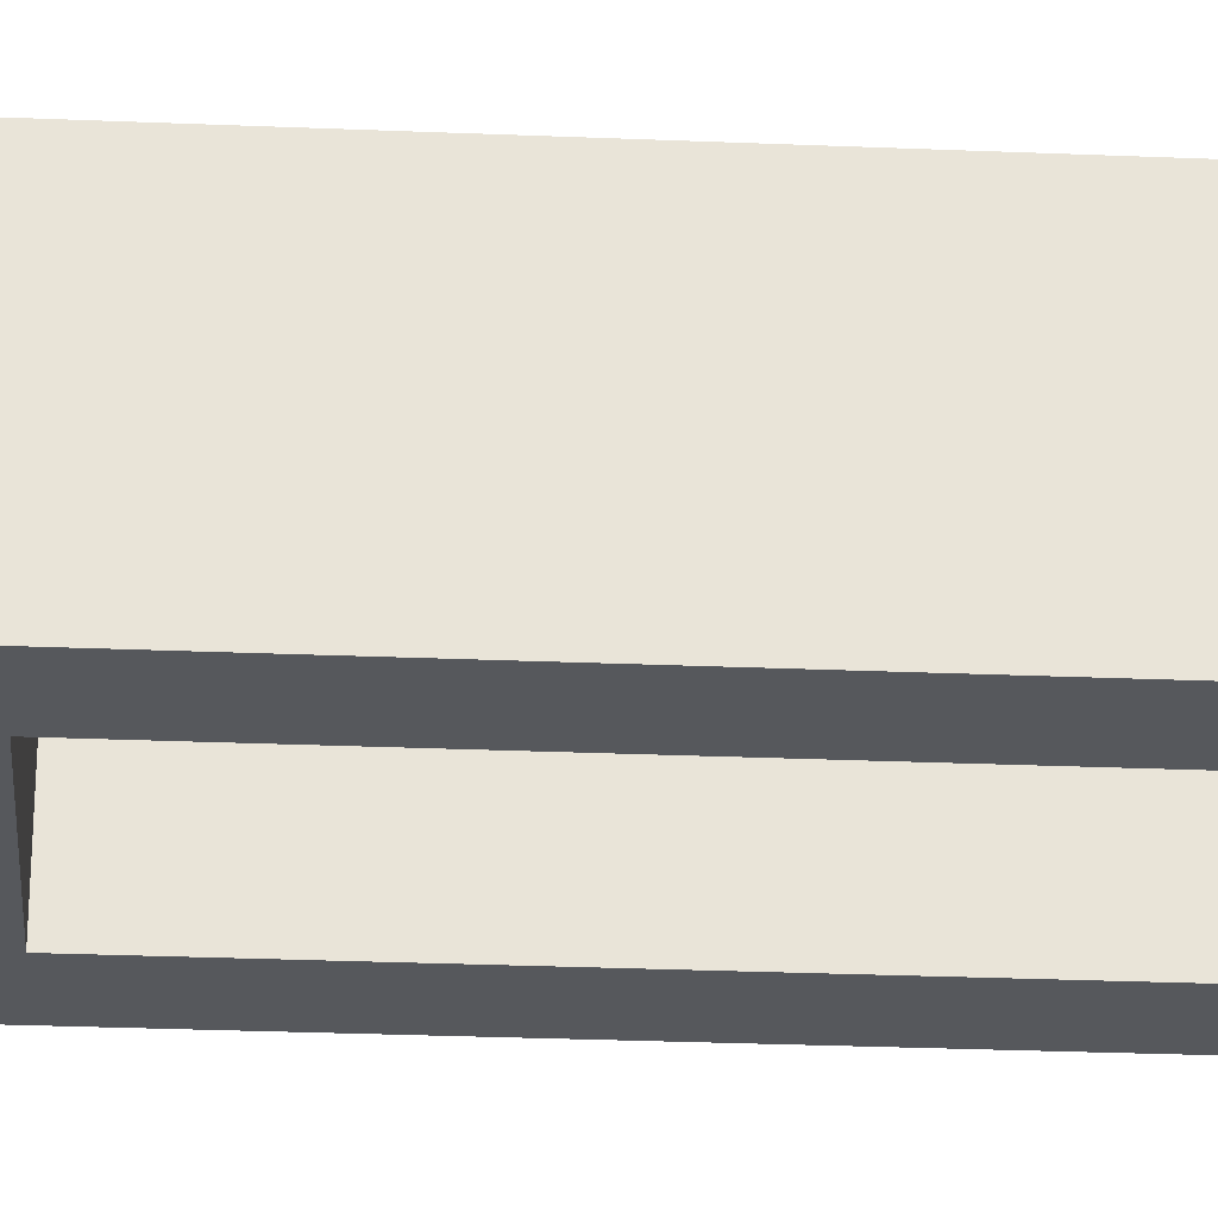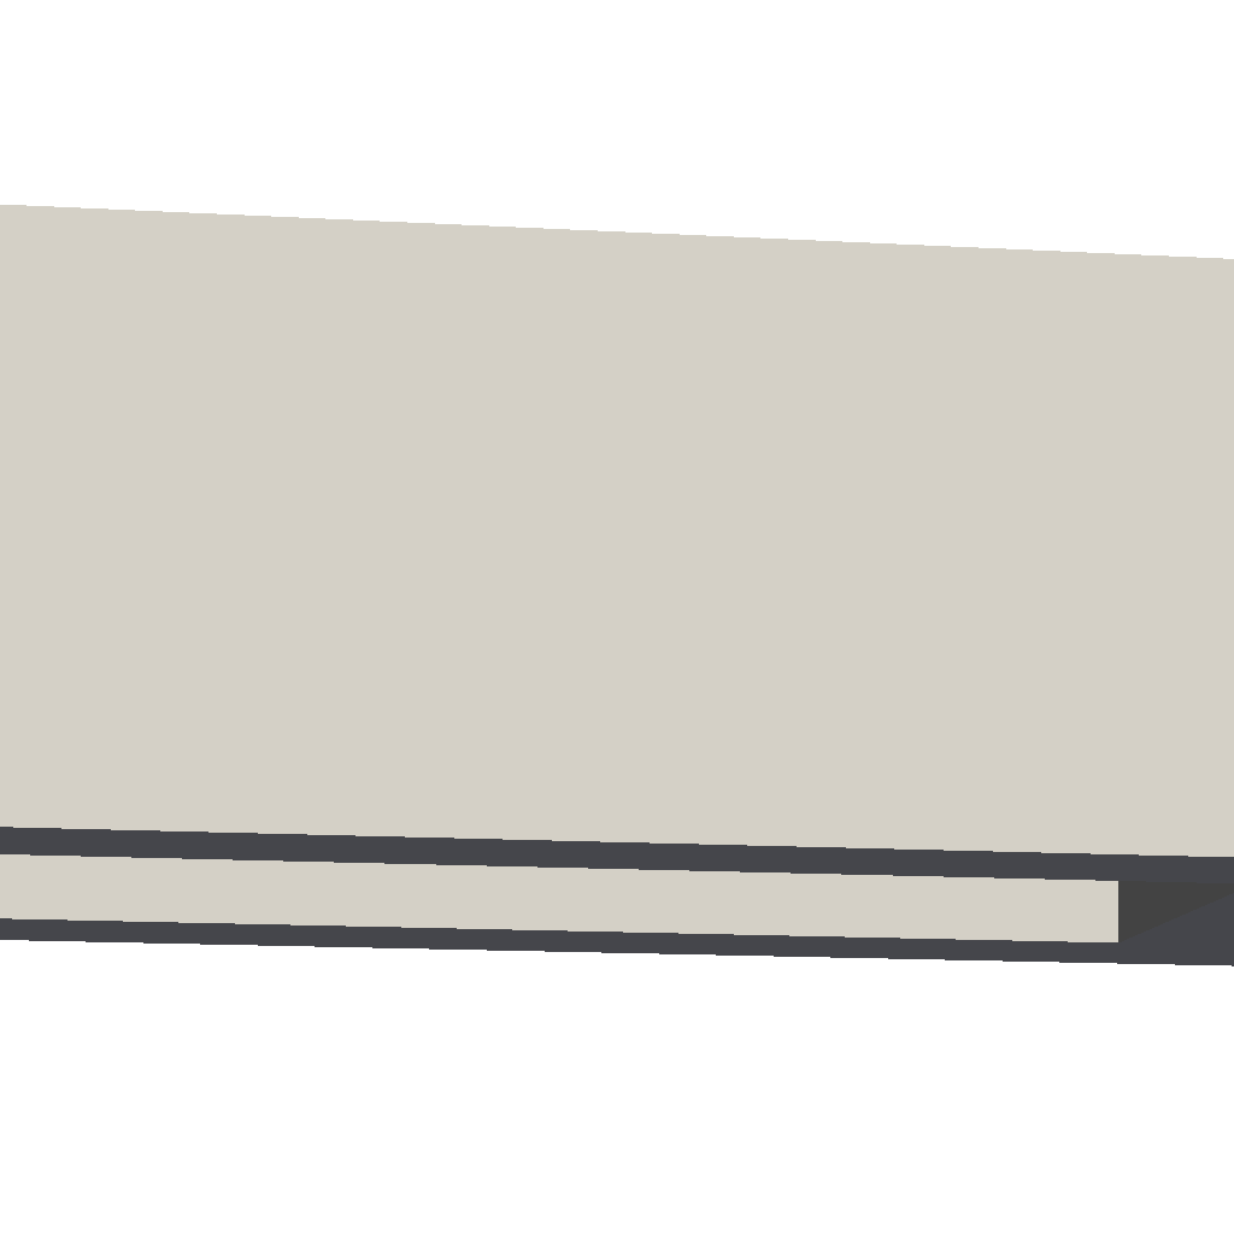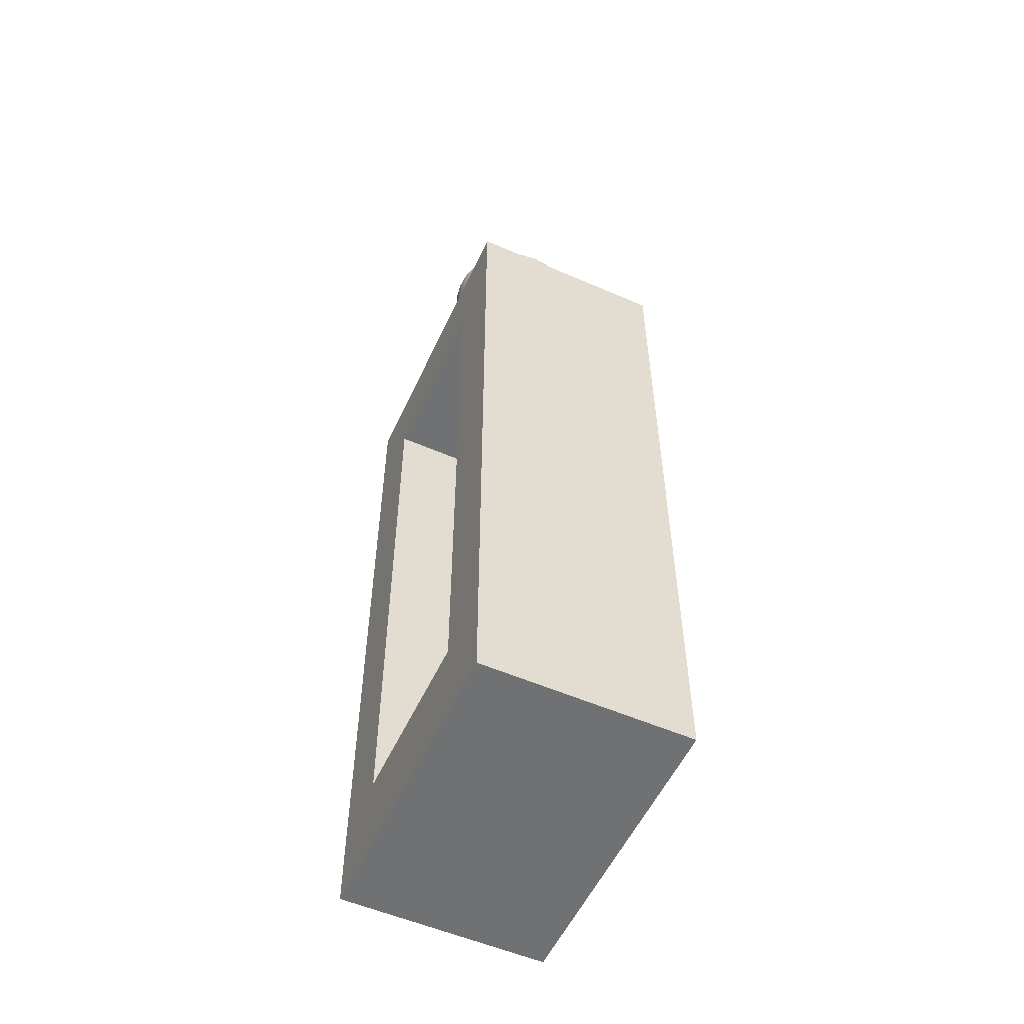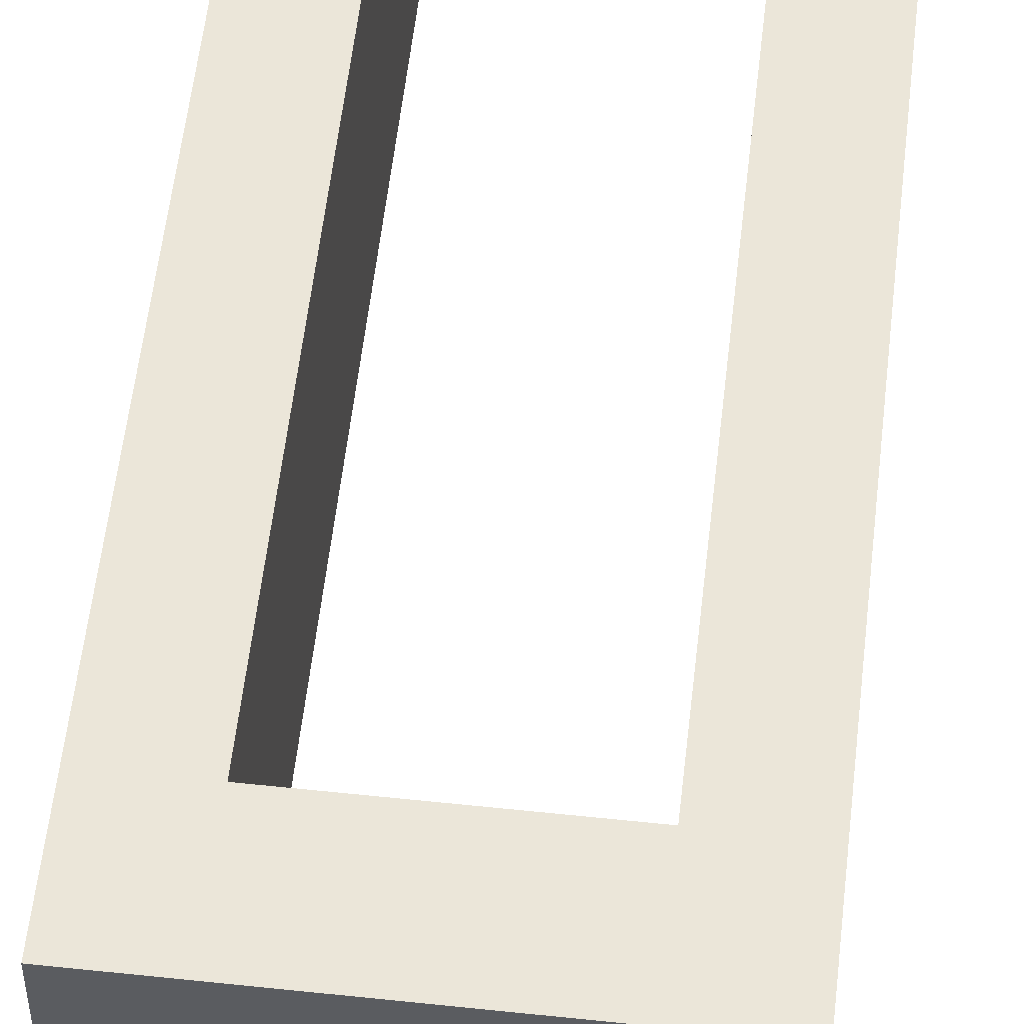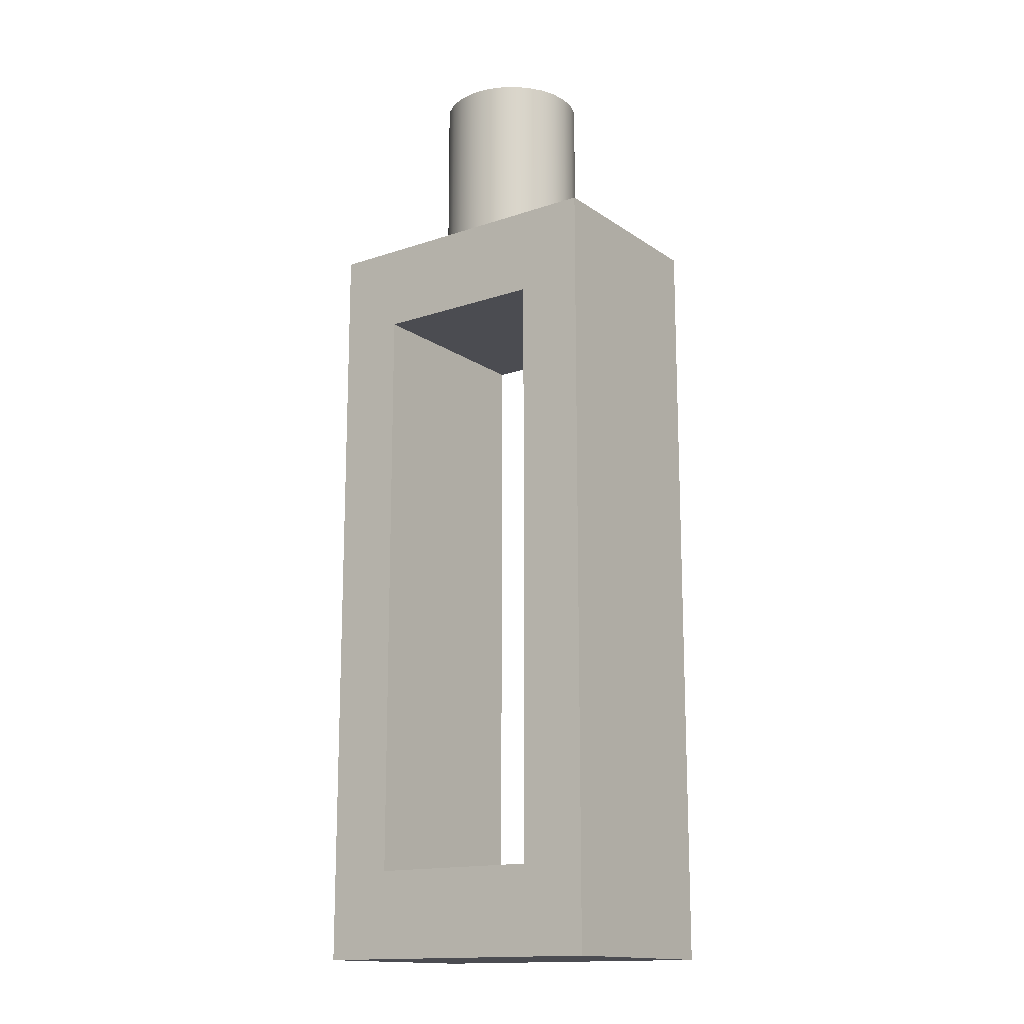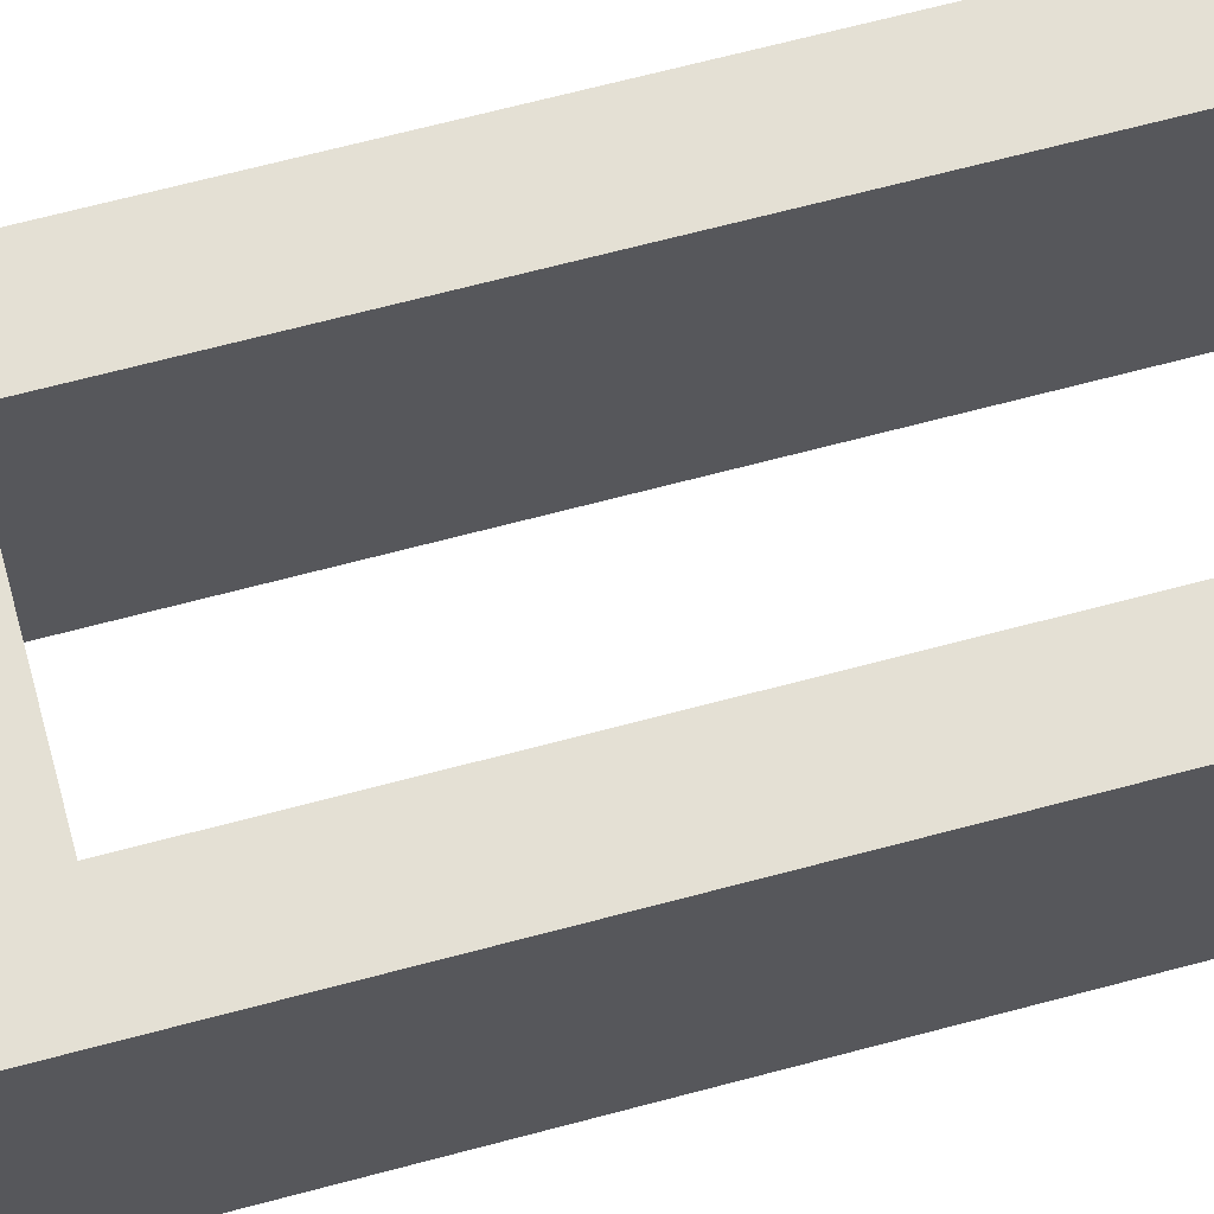
<metadata>
{"format":"obj","ext":"obj","renderer":"f3d","projection":"perspective","resolution":1024,"background":"white","views":[{"elev":-28.1,"azim":-93.6,"up":"+Z"},{"elev":-10.1,"azim":79.7,"up":"+Z"},{"elev":-55.1,"azim":65.4,"up":"+Y"},{"elev":55.7,"azim":-173.6,"up":"+Z"},{"elev":-15.3,"azim":35.5,"up":"+Y"},{"elev":66.0,"azim":-105.1,"up":"+Z"}]}
</metadata>
<code>
v -1.2 4.089 -1.4
v -1.2 4.089 1.4
v -1.2 -4.089 1.4
v -1.2 -4.089 -1.4
v 1 7.789 -1.225e-16
v 0.973 7.789 -0.2306
v 0.8936 7.789 -0.4488
v 0.766 7.789 -0.6428
v 0.5972 7.789 -0.8021
v 0.3961 7.789 -0.9182
v 0.1736 7.789 -0.9848
v -0.05814 7.789 -0.9983
v -0.2868 7.789 -0.958
v -0.5 7.789 -0.866
v -0.6862 7.789 -0.7274
v -0.8355 7.789 -0.5495
v -0.9397 7.789 -0.342
v -0.9932 7.789 -0.1161
v -0.9932 7.789 0.1161
v -0.9397 7.789 0.342
v -0.8355 7.789 0.5495
v -0.6862 7.789 0.7274
v -0.5 7.789 0.866
v -0.2868 7.789 0.958
v -0.05814 7.789 0.9983
v 0.1736 7.789 0.9848
v 0.3961 7.789 0.9182
v 0.5972 7.789 0.8021
v 0.766 7.789 0.6428
v 0.8936 7.789 0.4488
v 0.973 7.789 0.2306
v 1 5.289 -1.225e-16
v 0.973 5.289 0.2306
v 0.8936 5.289 0.4488
v 0.766 5.289 0.6428
v 0.5972 5.289 0.8021
v 0.3961 5.289 0.9182
v 0.1736 5.289 0.9848
v -0.05814 5.289 0.9983
v -0.2868 5.289 0.958
v -0.5 5.289 0.866
v -0.6862 5.289 0.7274
v -0.8355 5.289 0.5495
v -0.9397 5.289 0.342
v -0.9932 5.289 0.1161
v -0.9932 5.289 -0.1161
v -0.9397 5.289 -0.342
v -0.8355 5.289 -0.5495
v -0.6862 5.289 -0.7274
v -0.5 5.289 -0.866
v -0.2868 5.289 -0.958
v -0.05814 5.289 -0.9983
v 0.1736 5.289 -0.9848
v 0.3961 5.289 -0.9182
v 0.5972 5.289 -0.8021
v 0.766 5.289 -0.6428
v 0.8936 5.289 -0.4488
v 0.973 5.289 -0.2306
v -2.1 5.289 -1.4
v -2.1 5.289 1.4
v 2.1 5.289 1.4
v 2.1 5.289 -1.4
v -1.2 -4.089 -1.4
v -1.2 -4.089 1.4
v 1.2 -4.089 1.4
v 1.2 -4.089 -1.4
v 2.1 5.289 -1.4
v 2.1 5.289 1.4
v 2.1 -5.289 1.4
v 2.1 -5.289 -1.4
v 1.2 -4.089 -1.4
v 1.2 -4.089 1.4
v 1.2 4.089 1.4
v 1.2 4.089 -1.4
v 1.2 4.089 1.4
v 1.2 -4.089 1.4
v -1.2 -4.089 1.4
v -1.2 4.089 1.4
v 2.1 -5.289 1.4
v 2.1 5.289 1.4
v -2.1 5.289 1.4
v -2.1 -5.289 1.4
v 1.2 -4.089 -1.4
v 1.2 4.089 -1.4
v -1.2 4.089 -1.4
v -1.2 -4.089 -1.4
v 2.1 5.289 -1.4
v 2.1 -5.289 -1.4
v -2.1 -5.289 -1.4
v -2.1 5.289 -1.4
v 2.1 -5.289 -1.4
v 2.1 -5.289 1.4
v -2.1 -5.289 1.4
v -2.1 -5.289 -1.4
v -2.1 -5.289 -1.4
v -2.1 -5.289 1.4
v -2.1 5.289 1.4
v -2.1 5.289 -1.4
v 1 7.789 -1.225e-16
v 0.973 7.789 0.2306
v 0.8936 7.789 0.4488
v 0.766 7.789 0.6428
v 0.5972 7.789 0.8021
v 0.3961 7.789 0.9182
v 0.1736 7.789 0.9848
v -0.05814 7.789 0.9983
v -0.2868 7.789 0.958
v -0.5 7.789 0.866
v -0.6862 7.789 0.7274
v -0.8355 7.789 0.5495
v -0.9397 7.789 0.342
v -0.9932 7.789 0.1161
v -0.9932 7.789 -0.1161
v -0.9397 7.789 -0.342
v -0.8355 7.789 -0.5495
v -0.6862 7.789 -0.7274
v -0.5 7.789 -0.866
v -0.2868 7.789 -0.958
v -0.05814 7.789 -0.9983
v 0.1736 7.789 -0.9848
v 0.3961 7.789 -0.9182
v 0.5972 7.789 -0.8021
v 0.766 7.789 -0.6428
v 0.8936 7.789 -0.4488
v 0.973 7.789 -0.2306
v 1 5.289 -1.225e-16
v 0.973 5.289 -0.2306
v 0.8936 5.289 -0.4488
v 0.766 5.289 -0.6428
v 0.5972 5.289 -0.8021
v 0.3961 5.289 -0.9182
v 0.1736 5.289 -0.9848
v -0.05814 5.289 -0.9983
v -0.2868 5.289 -0.958
v -0.5 5.289 -0.866
v -0.6862 5.289 -0.7274
v -0.8355 5.289 -0.5495
v -0.9397 5.289 -0.342
v -0.9932 5.289 -0.1161
v -0.9932 5.289 0.1161
v -0.9397 5.289 0.342
v -0.8355 5.289 0.5495
v -0.6862 5.289 0.7274
v -0.5 5.289 0.866
v -0.2868 5.289 0.958
v -0.05814 5.289 0.9983
v 0.1736 5.289 0.9848
v 0.3961 5.289 0.9182
v 0.5972 5.289 0.8021
v 0.766 5.289 0.6428
v 0.8936 5.289 0.4488
v 0.973 5.289 0.2306
v 1 5.289 -1.225e-16
v 1 7.789 -1.225e-16
v 1.2 4.089 -1.4
v 1.2 4.089 1.4
v -1.2 4.089 1.4
v -1.2 4.089 -1.4
f 2 3 1
f 1 3 4
f 6 18 5
f 5 18 19
f 5 19 31
f 31 19 20
f 31 20 30
f 30 20 21
f 30 21 29
f 29 21 22
f 29 22 28
f 28 22 23
f 28 23 27
f 27 23 24
f 27 24 26
f 26 24 25
f 18 6 17
f 17 6 7
f 17 7 16
f 16 7 8
f 16 8 15
f 15 8 9
f 15 9 14
f 14 9 10
f 14 10 13
f 13 10 11
f 13 11 12
f 33 61 32
f 32 61 62
f 32 62 58
f 58 62 57
f 57 62 56
f 56 62 55
f 55 62 54
f 54 62 53
f 53 62 52
f 52 62 59
f 52 59 51
f 51 59 50
f 50 59 49
f 49 59 48
f 48 59 47
f 47 59 46
f 46 59 45
f 45 59 60
f 45 60 44
f 44 60 43
f 43 60 42
f 42 60 41
f 41 60 40
f 40 60 39
f 39 60 61
f 39 61 38
f 38 61 37
f 37 61 36
f 36 61 35
f 35 61 34
f 34 61 33
f 64 65 63
f 63 65 66
f 68 69 67
f 67 69 70
f 72 73 71
f 71 73 74
f 76 79 75
f 75 79 80
f 75 80 81
f 76 77 79
f 79 77 82
f 82 77 78
f 82 78 81
f 81 78 75
f 84 88 83
f 83 88 89
f 83 89 86
f 86 89 85
f 85 89 90
f 85 90 87
f 88 84 87
f 87 84 85
f 92 93 91
f 91 93 94
f 96 97 95
f 95 97 98
f 100 152 99
f 99 152 153
f 154 126 125
f 125 126 127
f 125 127 124
f 124 127 128
f 124 128 123
f 123 128 129
f 123 129 122
f 122 129 130
f 122 130 121
f 121 130 131
f 121 131 120
f 120 131 132
f 120 132 119
f 119 132 133
f 119 133 118
f 118 133 134
f 118 134 117
f 117 134 135
f 117 135 116
f 116 135 136
f 116 136 115
f 115 136 137
f 115 137 114
f 114 137 138
f 114 138 113
f 113 138 139
f 113 139 112
f 112 139 140
f 112 140 111
f 111 140 141
f 111 141 110
f 110 141 142
f 110 142 109
f 109 142 143
f 109 143 108
f 108 143 144
f 108 144 107
f 107 144 145
f 107 145 106
f 106 145 146
f 106 146 105
f 105 146 147
f 105 147 104
f 104 147 148
f 104 148 103
f 103 148 149
f 103 149 102
f 102 149 150
f 102 150 101
f 101 150 151
f 101 151 100
f 100 151 152
f 156 157 155
f 155 157 158

</code>
